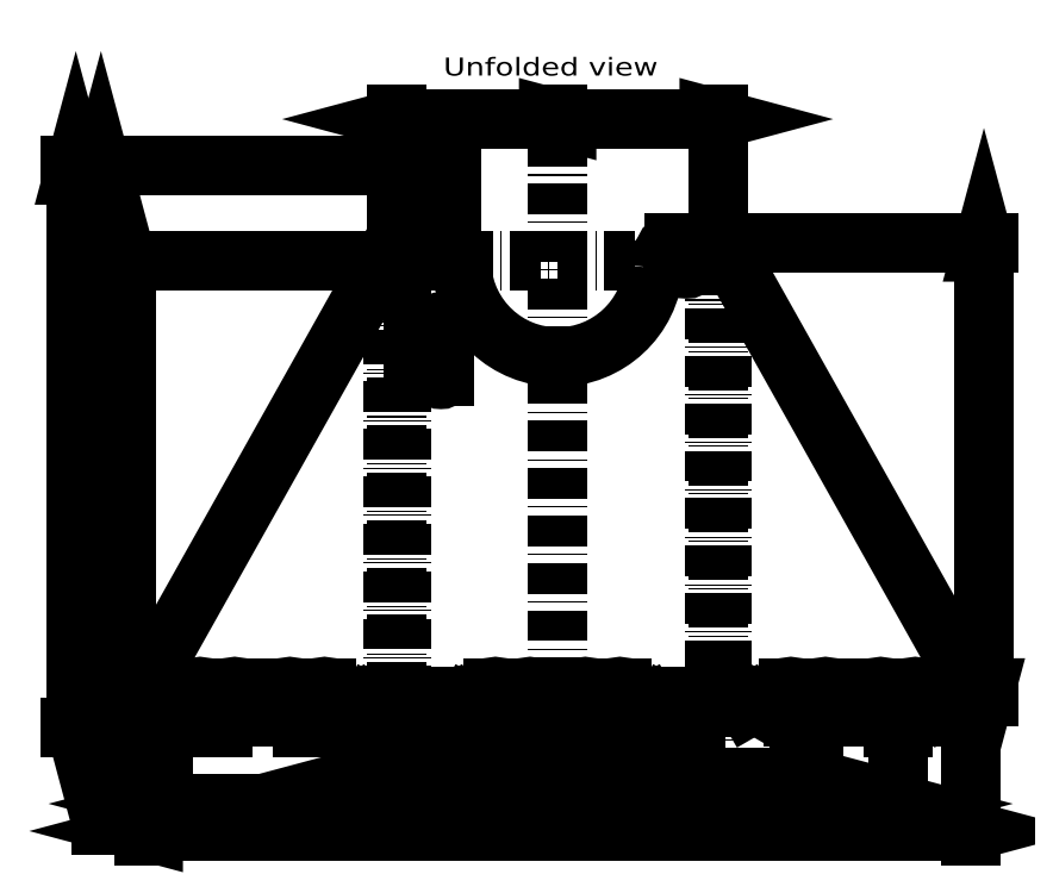
<metadata>
{"format":"dxf","ext":"dxf","renderer":"ezdxf+matplotlib","layout":"modelspace","background":"white","min_lineweight":24,"dpi":150}
</metadata>
<code>
0
SECTION
2
ENTITIES
0
INSERT
8
0
2
BLOCK71
10
656.8
20
322.4
30
0
0
DIMENSION
360
336
8
0
2
*D2
10
478.9
20
322.4
30
0
11
478.9
21
425.9
31
0
70
   160
71
     5
42
-1
73
     0
74
     0
75
     0
52
5157
3
STANDARD
13
601.8
23
529.4
33
0
14
496.7
24
322.4
34
0
50
270
0
DIMENSION
360
338
8
0
2
*D3
10
823
20
322.4
30
0
11
823
21
410.9
31
0
70
   160
71
     5
42
-1
73
     0
74
     0
75
     0
52
5157
3
STANDARD
13
711.8
23
499.4
33
0
14
817
24
322.4
34
0
50
270
0
DIMENSION
360
33A
8
0
2
*D4
10
488.9
20
322.4
30
0
11
488.9
21
407.4
31
0
70
   160
71
     5
42
-1
73
     0
74
     0
75
     0
52
5157
3
STANDARD
13
608.1
23
492.4
33
0
14
496.7
24
322.4
34
0
50
270
0
DIMENSION
360
33C
8
0
2
*D5
10
656.8
20
300.5
30
0
11
697.9
21
300.5
31
0
70
   160
1
2x <>
71
     5
42
-1
73
     0
74
     0
75
     0
52
5157
3
STANDARD
13
674.3
23
316.5
33
0
14
656.8
24
297
34
0
50
180
0
DIMENSION
360
33E
8
0
2
*D6
10
818
20
270.1
30
0
11
656.8
21
270.1
31
0
70
   161
71
     5
42
-1
73
     0
74
     0
75
     0
52
5157
3
STANDARD
13
495.7
23
323.4
33
0
14
818
24
323.4
34
0
0
DIMENSION
360
340
8
0
2
*D7
10
754.5
20
291
30
0
11
699.9
21
291
31
0
70
   160
1
2x <>
71
     5
42
-1
73
     0
74
     0
75
     0
52
5157
3
STANDARD
13
656.8
23
297
33
0
14
754.5
24
312.3
34
0
50
360
0
DIMENSION
360
342
8
0
2
*D8
10
789.5
20
280.7
30
0
11
717.4
21
280.7
31
0
70
   160
1
2x <>
71
     5
42
-1
73
     0
74
     0
75
     0
52
5157
3
STANDARD
13
656.8
23
297
33
0
14
789.5
24
312.3
34
0
50
360
0
DIMENSION
360
344
8
0
2
*D9
10
656.8
20
300.5
30
0
11
637.5
21
300.5
31
0
70
   160
1
2x <>
71
     5
42
-1
73
     0
74
     0
75
     0
52
5157
3
STANDARD
13
618.3
23
319.2
33
0
14
656.8
24
297
34
0
50
360
0
DIMENSION
360
346
8
0
2
*D10
10
656.8
20
291
30
0
11
612.8
21
291
31
0
70
   160
1
2x <>
71
     5
42
-1
73
     0
74
     0
75
     0
52
5157
3
STANDARD
13
580.2
23
319.2
33
0
14
656.8
24
297
34
0
50
360
0
DIMENSION
360
348
8
0
2
*D11
10
656.8
20
280.7
30
0
11
574.3
21
280.7
31
0
70
   160
1
2x <>
71
     5
42
-1
73
     0
74
     0
75
     0
52
5157
3
STANDARD
13
503.2
23
319.2
33
0
14
656.8
24
297
34
0
50
360
0
DIMENSION
360
34A
8
0
2
*D12
10
656.8
20
547.7
30
0
11
688.1
21
547.7
31
0
70
   160
71
     5
42
-1
73
     0
74
     0
75
     0
52
5157
3
STANDARD
13
719.4
23
509.4
33
0
14
656.8
24
541.1
34
0
50
180
0
DIMENSION
360
34C
8
0
2
*D13
10
656.8
20
547.7
30
0
11
625.6
21
547.7
31
0
70
   160
71
     5
42
-1
73
     0
74
     0
75
     0
52
5157
3
STANDARD
13
594.3
23
509.4
33
0
14
656.8
24
541.1
34
0
50
360
0
DIMENSION
360
34E
8
0
2
*D14
10
488.9
20
318.4
30
0
11
488.9
21
288.8
31
0
70
   160
1
6x <>
71
     5
42
-1
73
     0
74
     0
75
     0
52
5157
3
STANDARD
13
496.7
23
322.4
33
0
14
500.9
24
318.4
34
0
50
270
0
DIMENSION
360
350
8
0
2
*D15
10
478.9
20
310.5
30
0
11
478.9
21
288.9
31
0
70
   160
1
6x <>
71
     5
42
-1
73
     0
74
     0
75
     0
52
5157
3
STANDARD
13
505.4
23
322.4
33
0
14
522.2
24
310.5
34
0
50
270
0
DIMENSION
360
352
8
0
2
*D16
10
469
20
310.5
30
0
11
469
21
419.9
31
0
70
   160
71
     5
42
-1
73
     0
74
     0
75
     0
52
5157
3
STANDARD
13
601.8
23
529.4
33
0
14
522.2
24
310.5
34
0
50
270
0
LINE
8
0
10
594.3
20
305.4
30
0
11
594.3
21
509.4
31
0
0
LINE
8
0
10
719.4
20
509.4
30
0
11
719.4
21
305.4
31
0
0
LINE
8
0
10
681.5
20
324.1
30
0
11
667.1
21
324.1
31
0
0
LINE
8
0
10
646.5
20
324.1
30
0
11
632.1
21
324.1
31
0
0
LINE
8
0
10
761.7
20
324.1
30
0
11
747.3
21
324.1
31
0
0
LINE
8
0
10
796.7
20
324.1
30
0
11
782.3
21
324.1
31
0
0
LINE
8
0
10
552
20
324.1
30
0
11
566.4
21
324.1
31
0
0
LINE
8
0
10
517
20
324.1
30
0
11
531.4
21
324.1
31
0
0
LINE
8
0
10
695.3
20
319.2
30
0
11
695.3
21
322.2
31
0
0
LINE
8
0
10
733.5
20
319.2
30
0
11
733.5
21
322.2
31
0
0
LINE
8
0
10
810.5
20
319.2
30
0
11
810.5
21
322.2
31
0
0
LINE
8
0
10
618.3
20
319.2
30
0
11
618.3
21
322.2
31
0
0
LINE
8
0
10
580.2
20
319.2
30
0
11
580.2
21
322.2
31
0
0
LINE
8
0
10
503.2
20
319.2
30
0
11
503.2
21
322.2
31
0
0
INSERT
8
0
2
BLOCK72
10
656.8
20
322.4
30
0
0
INSERT
8
0
2
BLOCK73
10
656.8
20
322.4
30
0
0
INSERT
8
0
2
BLOCK74
10
656.8
20
322.4
30
0
0
INSERT
8
0
2
BLOCK75
10
656.8
20
322.4
30
0
0
INSERT
8
0
2
BLOCK76
10
656.8
20
322.4
30
0
0
INSERT
8
0
2
BLOCK77
10
656.8
20
322.4
30
0
0
INSERT
8
0
2
BLOCK78
10
656.8
20
322.4
30
0
0
INSERT
8
0
2
BLOCK79
10
656.8
20
322.4
30
0
0
INSERT
8
0
2
BLOCK80
10
656.8
20
322.4
30
0
0
INSERT
8
0
2
BLOCK81
10
656.8
20
322.4
30
0
0
INSERT
8
0
2
BLOCK82
10
656.8
20
322.4
30
0
0
INSERT
8
0
2
BLOCK83
10
656.8
20
322.4
30
0
0
INSERT
8
0
2
BLOCK84
10
656.8
20
322.4
30
0
0
INSERT
8
0
2
BLOCK85
10
656.8
20
322.4
30
0
0
INSERT
8
0
2
BLOCK86
10
656.8
20
322.4
30
0
0
INSERT
8
0
2
BLOCK87
10
656.8
20
322.4
30
0
0
INSERT
8
0
2
BLOCK88
10
656.8
20
322.4
30
0
0
INSERT
8
0
2
BLOCK89
10
656.8
20
322.4
30
0
0
INSERT
8
0
2
BLOCK90
10
656.8
20
322.4
30
0
0
INSERT
8
0
2
BLOCK91
10
656.8
20
322.4
30
0
0
INSERT
8
0
2
BLOCK92
10
656.8
20
322.4
30
0
0
INSERT
8
0
2
BLOCK93
10
656.8
20
322.4
30
0
0
INSERT
8
0
2
BLOCK94
10
656.8
20
322.4
30
0
0
INSERT
8
0
2
BLOCK95
10
656.8
20
322.4
30
0
0
INSERT
8
0
2
BLOCK96
10
656.8
20
322.4
30
0
0
INSERT
8
0
2
BLOCK97
10
656.8
20
322.4
30
0
0
INSERT
8
0
2
BLOCK98
10
656.8
20
322.4
30
0
0
INSERT
8
0
2
BLOCK99
10
656.8
20
322.4
30
0
0
INSERT
8
0
2
BLOCK100
10
656.8
20
322.4
30
0
0
INSERT
8
0
2
BLOCK101
10
656.8
20
322.4
30
0
0
INSERT
8
0
2
BLOCK102
10
656.8
20
322.4
30
0
0
INSERT
8
0
2
BLOCK103
10
656.8
20
322.4
30
0
0
INSERT
8
0
2
BLOCK104
10
656.8
20
322.4
30
0
0
INSERT
8
0
2
BLOCK105
10
656.8
20
322.4
30
0
0
INSERT
8
0
2
BLOCK106
10
656.8
20
322.4
30
0
0
INSERT
8
0
2
BLOCK107
10
656.8
20
322.4
30
0
0
INSERT
8
0
2
BLOCK108
10
656.8
20
322.4
30
0
0
INSERT
8
0
2
BLOCK109
10
656.8
20
322.4
30
0
0
ENDSEC
0
EOF

</code>
